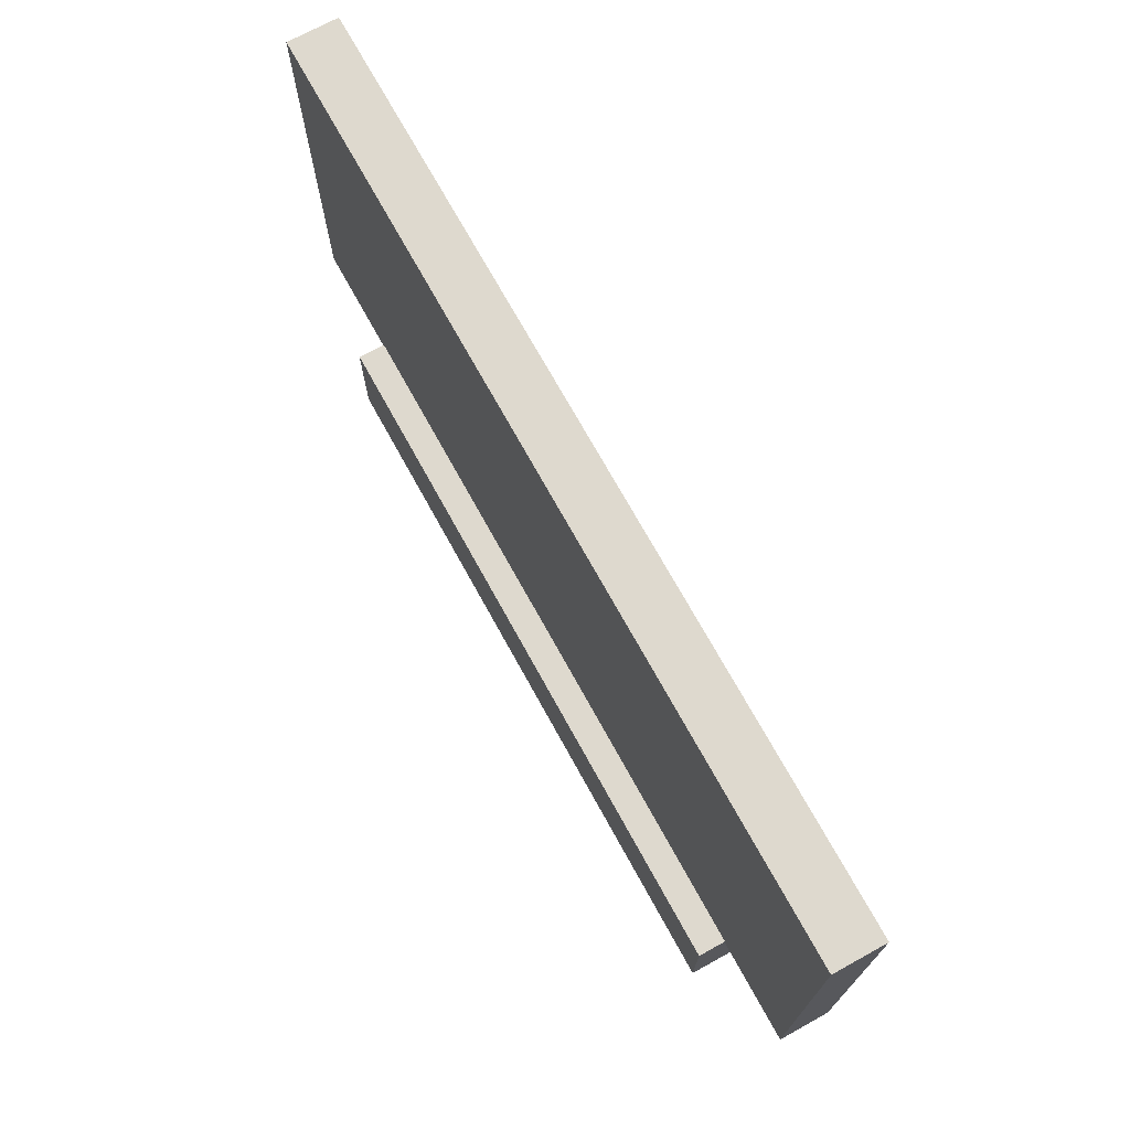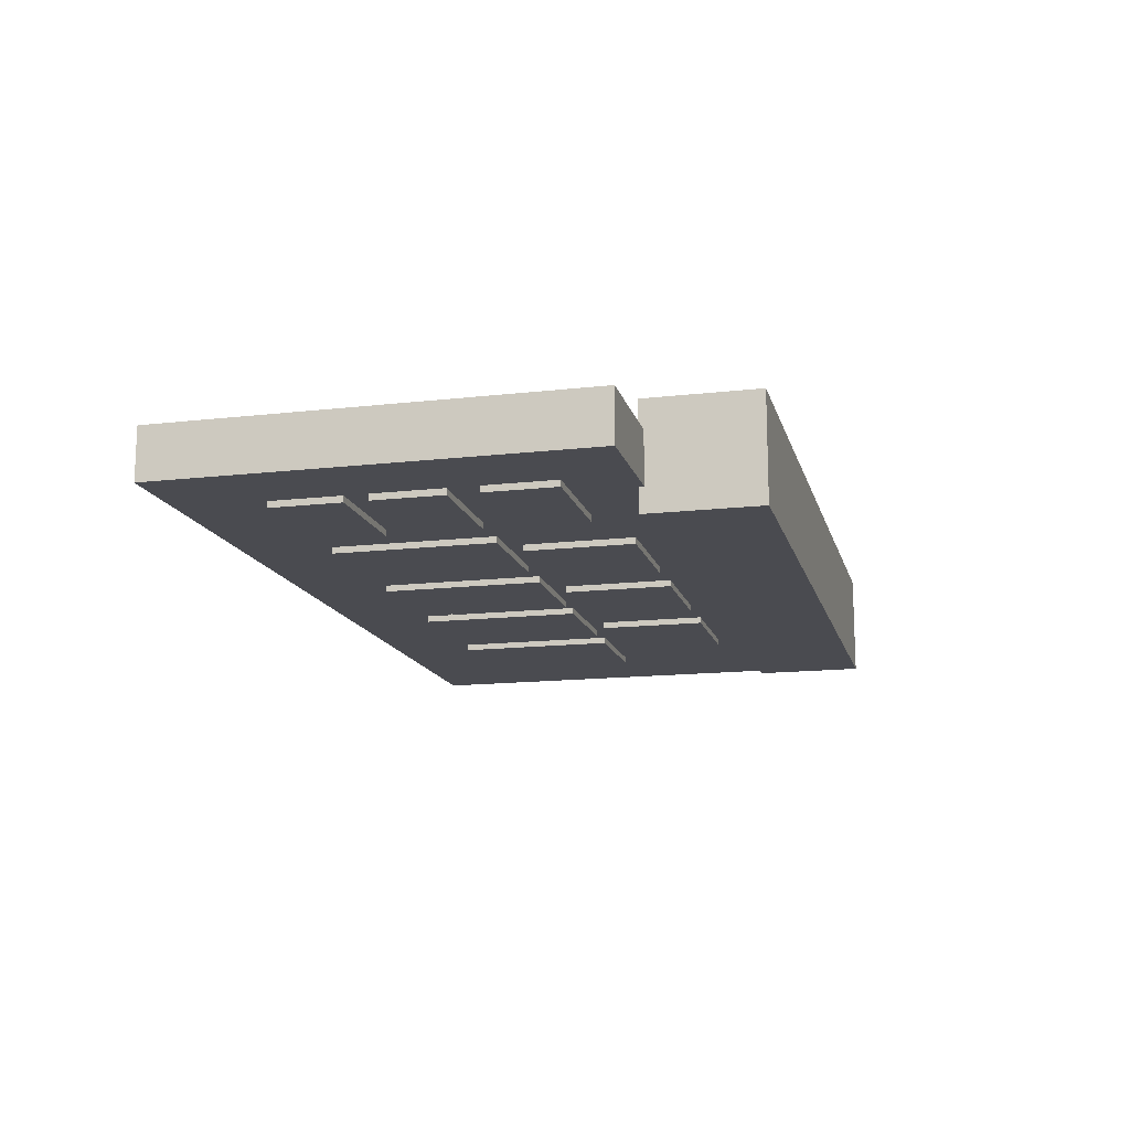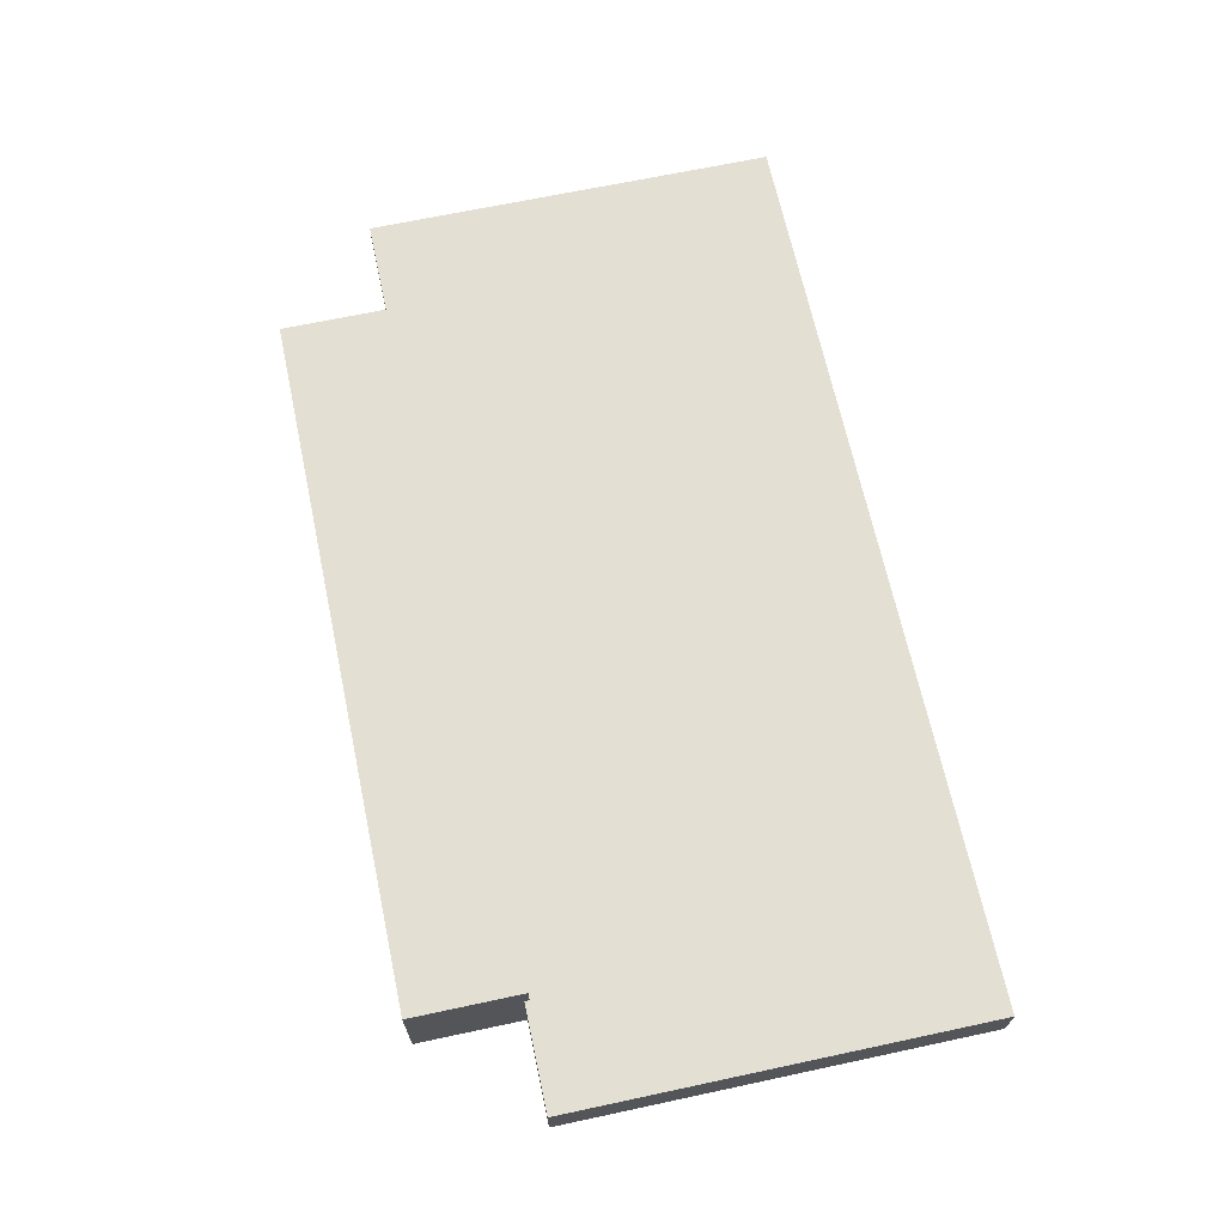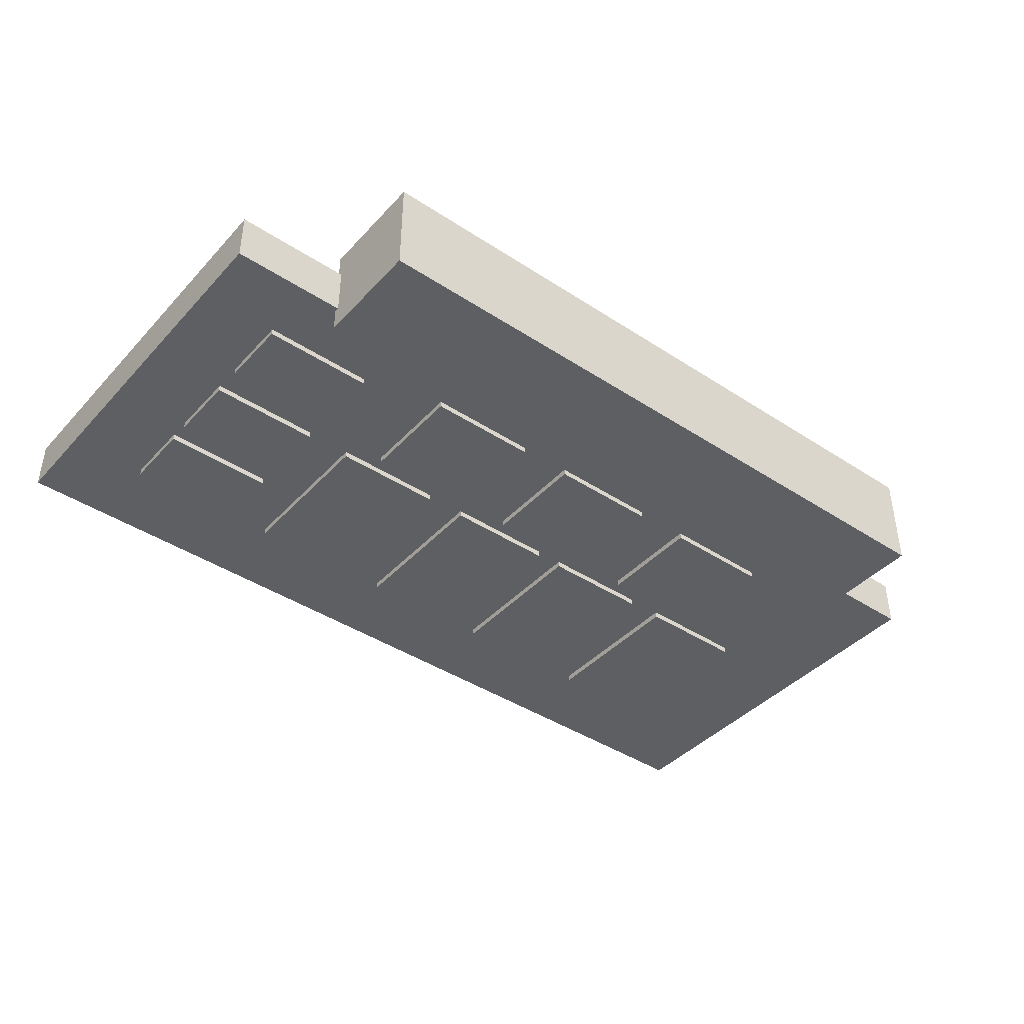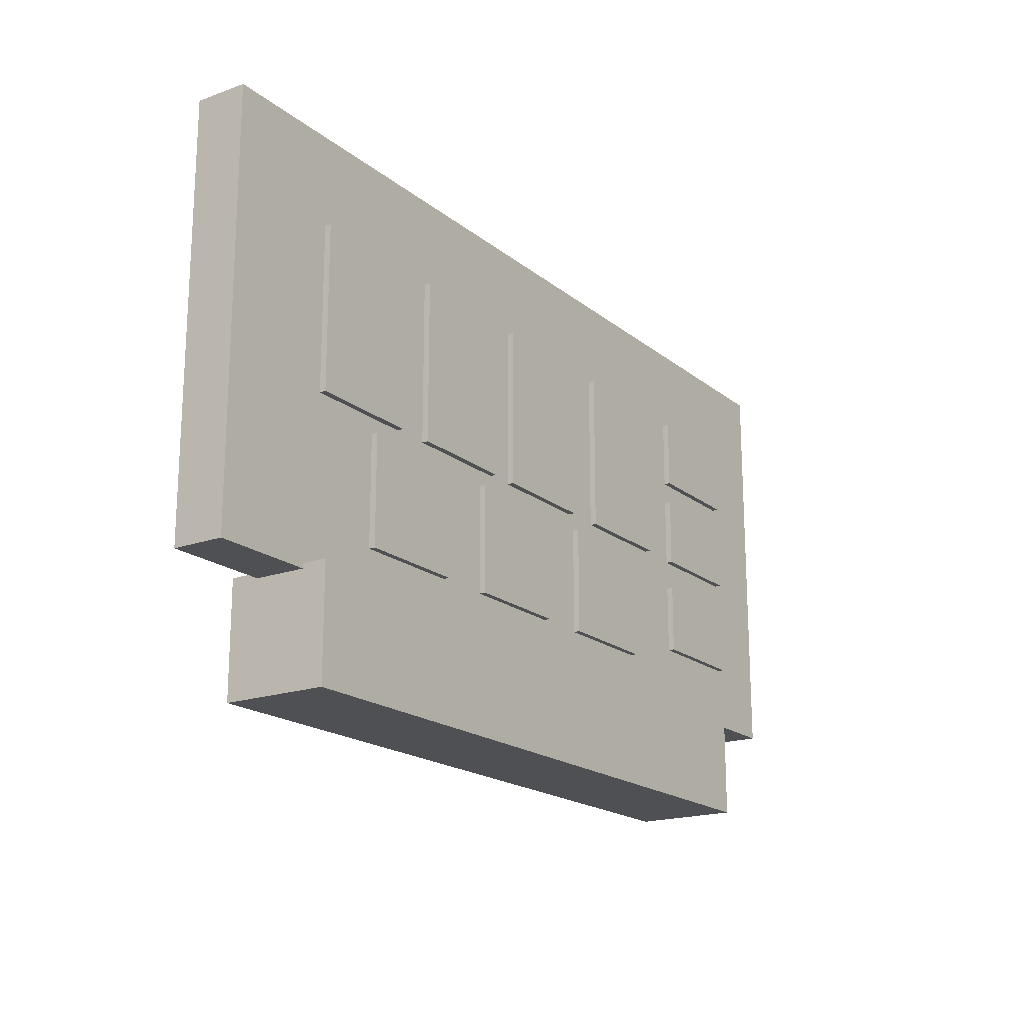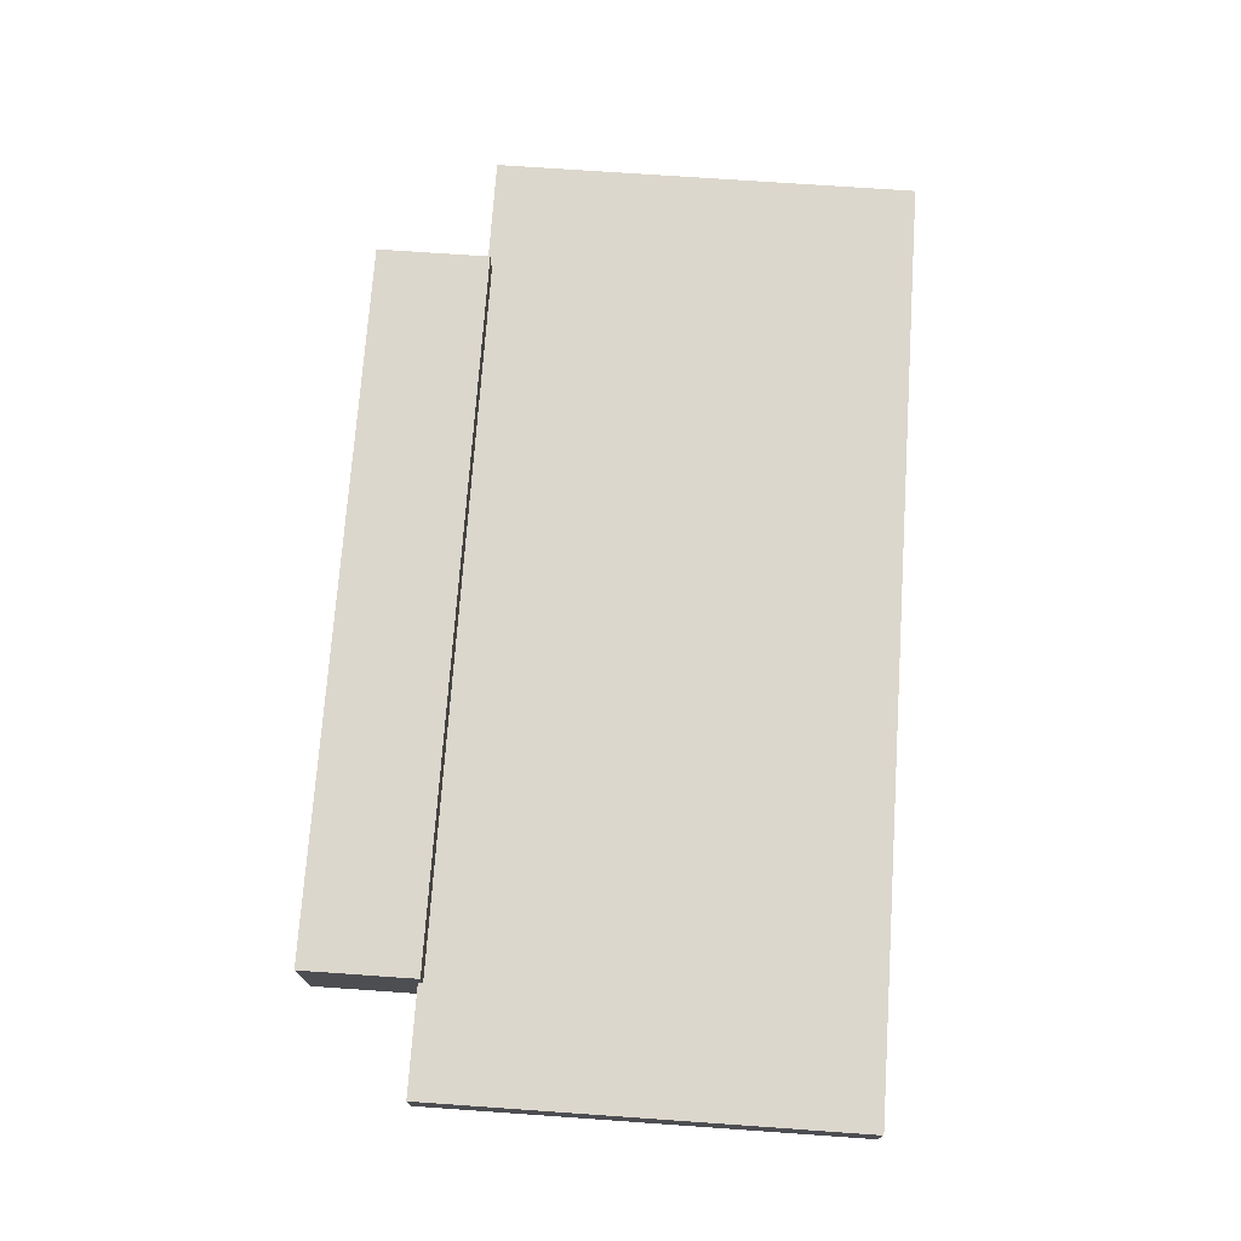
<metadata>
{"format":"obj","ext":"obj","renderer":"f3d","projection":"perspective","resolution":1024,"background":"white","views":[{"elev":71.4,"azim":-118.8,"up":"+Z"},{"elev":-14.6,"azim":104.0,"up":"+Y"},{"elev":67.1,"azim":-102.1,"up":"+Y"},{"elev":-41.6,"azim":141.6,"up":"+Y"},{"elev":-18.7,"azim":-55.8,"up":"+Z"},{"elev":72.8,"azim":-86.0,"up":"+Y"}]}
</metadata>
<code>
g polySurface17
v -9.699 -1.339 -0
v 9.135 -1.339 -0
v -9.699 -1.339 2.988
v 9.135 -1.339 2.988
v -9.699 1.452 2.988
v 9.135 1.452 2.988
v -9.699 1.452 0
v 9.135 1.452 0
v -12.47 -0.6818 2.861
v 12.23 -0.6818 2.861
v -12.47 -0.6818 14.09
v 12.23 -0.6818 14.09
v -12.47 0.6956 14.09
v 12.23 0.6956 14.09
v -12.47 0.6956 2.861
v 12.23 0.6956 2.861
v -1.411 -0.8501 7.325
v 1.627 -0.8501 7.325
v -1.411 -0.8501 11.7
v 1.627 -0.8501 11.7
v -1.411 -0.6715 11.7
v 1.627 -0.6715 11.7
v -1.411 -0.6715 7.325
v 1.627 -0.6715 7.325
v 2.77 -0.8501 7.325
v 5.808 -0.8501 7.325
v 2.77 -0.8501 11.7
v 5.808 -0.8501 11.7
v 2.77 -0.6715 11.7
v 5.808 -0.6715 11.7
v 2.77 -0.6715 7.325
v 5.808 -0.6715 7.325
v -5.241 -0.8501 7.325
v -2.204 -0.8501 7.325
v -5.241 -0.8501 11.7
v -2.204 -0.8501 11.7
v -5.241 -0.6715 11.7
v -2.204 -0.6715 11.7
v -5.241 -0.6715 7.325
v -2.204 -0.6715 7.325
v -9.309 -0.8501 7.325
v -6.272 -0.8501 7.325
v -9.309 -0.8501 11.7
v -6.272 -0.8501 11.7
v -9.309 -0.6715 11.7
v -6.272 -0.6715 11.7
v -9.309 -0.6715 7.325
v -6.272 -0.6715 7.325
v -7.295 -0.8501 3.967
v -4.258 -0.8501 3.967
v -7.295 -0.8501 6.897
v -4.258 -0.8501 6.897
v -7.295 -0.6715 6.897
v -4.258 -0.6715 6.897
v -7.295 -0.6715 3.967
v -4.258 -0.6715 3.967
v -2.692 -0.8501 3.967
v 0.3454 -0.8501 3.967
v -2.692 -0.8501 6.897
v 0.3454 -0.8501 6.897
v -2.692 -0.6715 6.897
v 0.3454 -0.6715 6.897
v -2.692 -0.6715 3.967
v 0.3454 -0.6715 3.967
v 1.835 -0.8501 3.967
v 4.872 -0.8501 3.967
v 1.835 -0.8501 6.897
v 4.872 -0.8501 6.897
v 1.835 -0.6715 6.897
v 4.872 -0.6715 6.897
v 1.835 -0.6715 3.967
v 4.872 -0.6715 3.967
v 7.067 -0.8501 9.809
v 10.1 -0.8501 9.809
v 7.067 -0.8501 11.71
v 10.1 -0.8501 11.71
v 7.067 -0.6715 11.71
v 10.1 -0.6715 11.71
v 7.067 -0.6715 9.809
v 10.1 -0.6715 9.809
v 7.067 -0.8501 7.303
v 10.1 -0.8501 7.303
v 7.067 -0.8501 9.201
v 10.1 -0.8501 9.201
v 7.067 -0.6715 9.201
v 10.1 -0.6715 9.201
v 7.067 -0.6715 7.303
v 10.1 -0.6715 7.303
v 7.067 -0.8501 4.59
v 10.1 -0.8501 4.59
v 7.067 -0.8501 6.488
v 10.1 -0.8501 6.488
v 7.067 -0.6715 6.488
v 10.1 -0.6715 6.488
v 7.067 -0.6715 4.59
v 10.1 -0.6715 4.59
f 17 18 20 19
f 19 20 22 21
f 21 22 24 23
f 23 24 18 17
f 18 24 22 20
f 23 17 19 21
f 25 26 28 27
f 27 28 30 29
f 29 30 32 31
f 31 32 26 25
f 26 32 30 28
f 31 25 27 29
f 33 34 36 35
f 35 36 38 37
f 37 38 40 39
f 39 40 34 33
f 34 40 38 36
f 39 33 35 37
f 41 42 44 43
f 43 44 46 45
f 45 46 48 47
f 47 48 42 41
f 42 48 46 44
f 47 41 43 45
f 49 50 52 51
f 51 52 54 53
f 53 54 56 55
f 55 56 50 49
f 50 56 54 52
f 55 49 51 53
f 57 58 60 59
f 59 60 62 61
f 61 62 64 63
f 63 64 58 57
f 58 64 62 60
f 63 57 59 61
f 65 66 68 67
f 67 68 70 69
f 69 70 72 71
f 71 72 66 65
f 66 72 70 68
f 71 65 67 69
f 73 74 76 75
f 75 76 78 77
f 77 78 80 79
f 79 80 74 73
f 74 80 78 76
f 79 73 75 77
f 81 82 84 83
f 83 84 86 85
f 85 86 88 87
f 87 88 82 81
f 82 88 86 84
f 87 81 83 85
f 89 90 92 91
f 91 92 94 93
f 93 94 96 95
f 95 96 90 89
f 90 96 94 92
f 95 89 91 93
f 9 10 12 11
f 11 12 14 13
f 13 14 16 15
f 15 16 10 9
f 10 16 14 12
f 15 9 11 13
f 1 2 4 3
f 3 4 6 5
f 5 6 8 7
f 7 8 2 1
f 2 8 6 4
f 7 1 3 5

</code>
